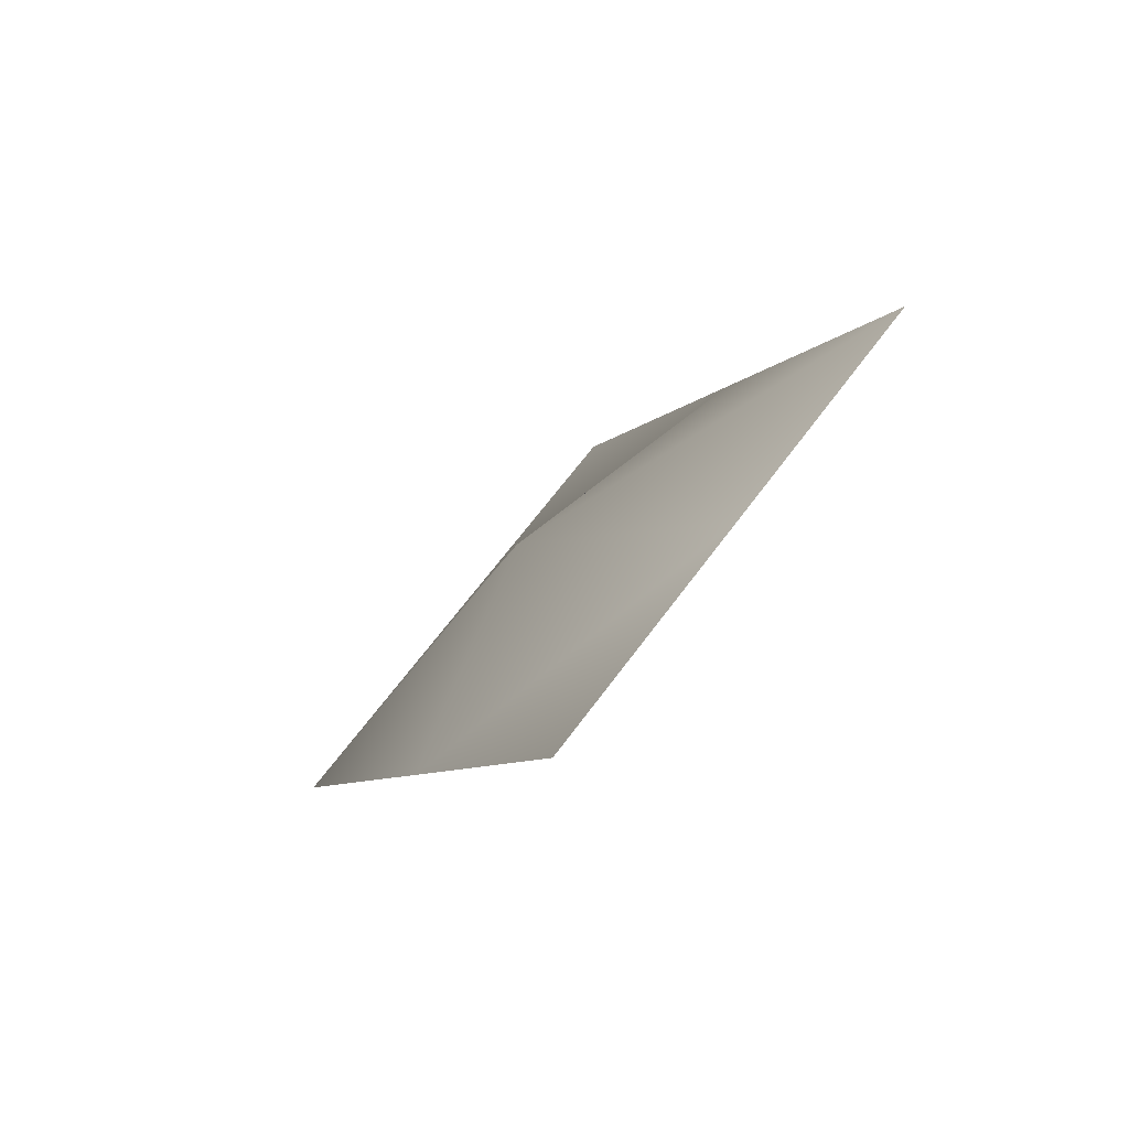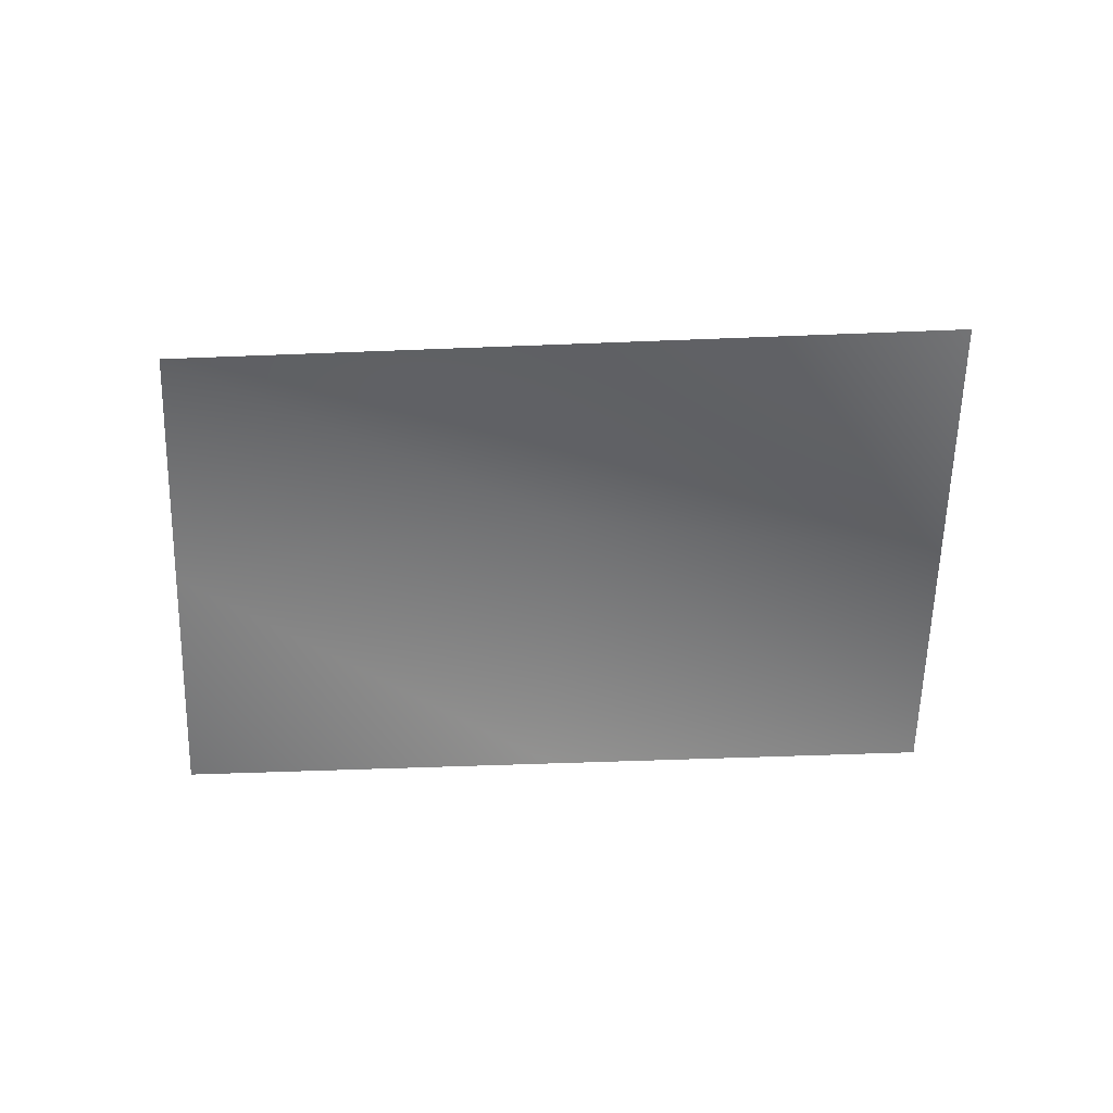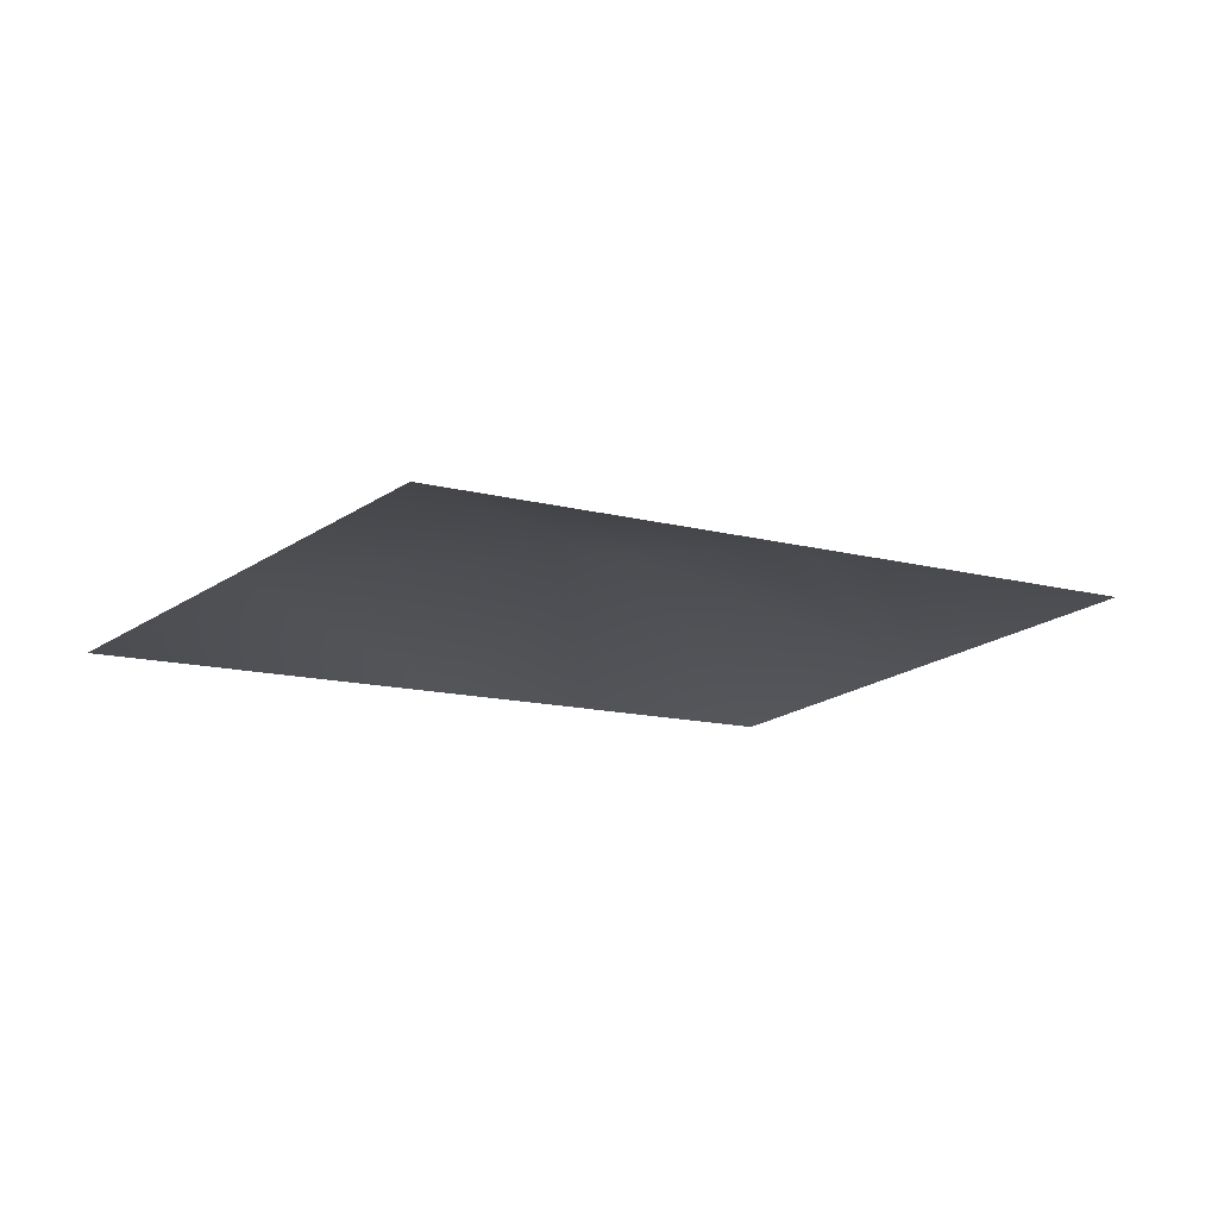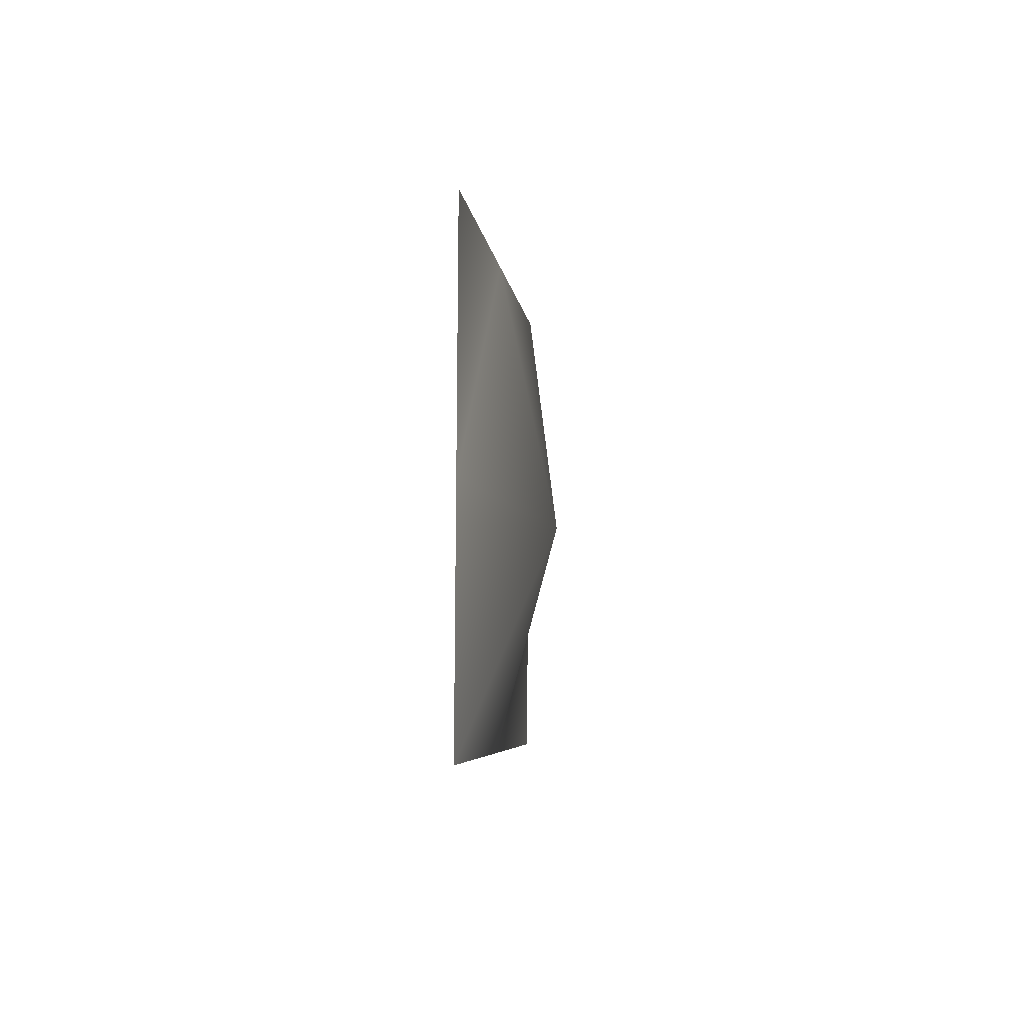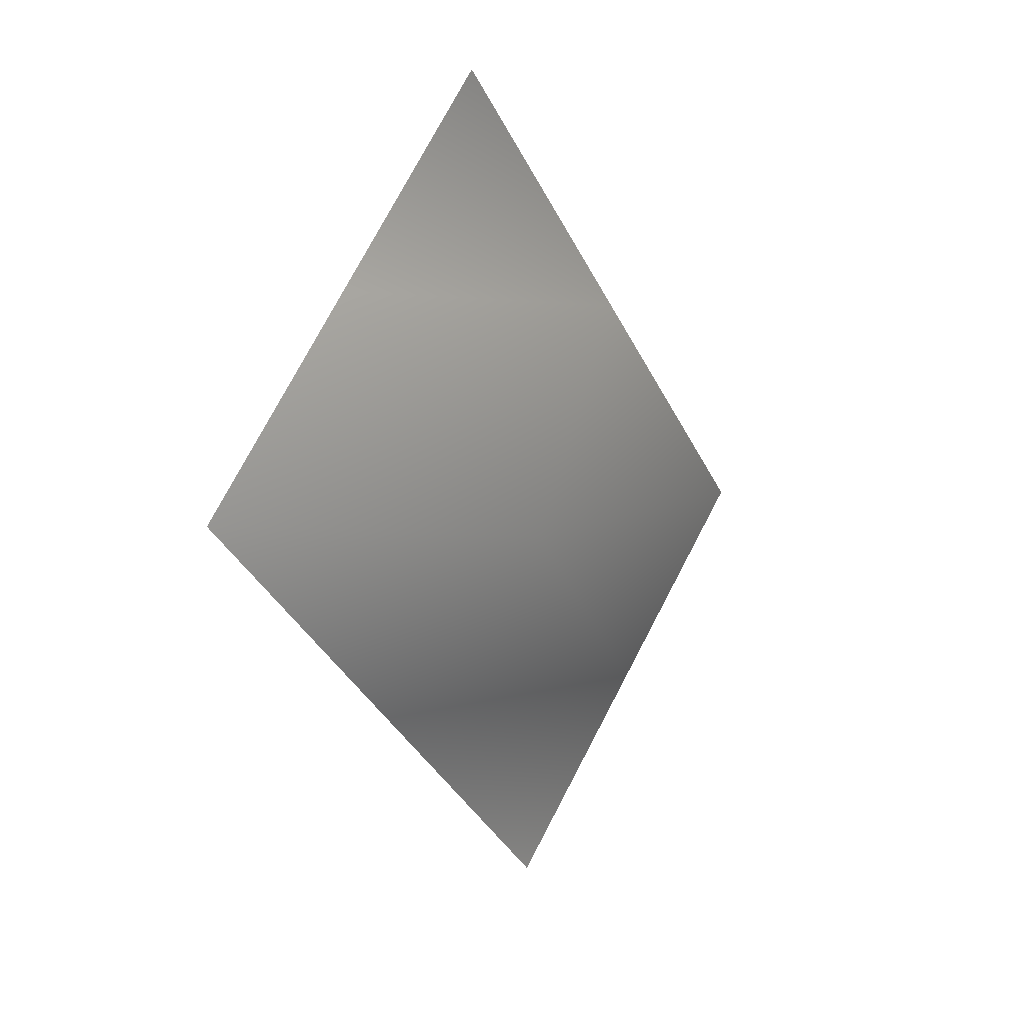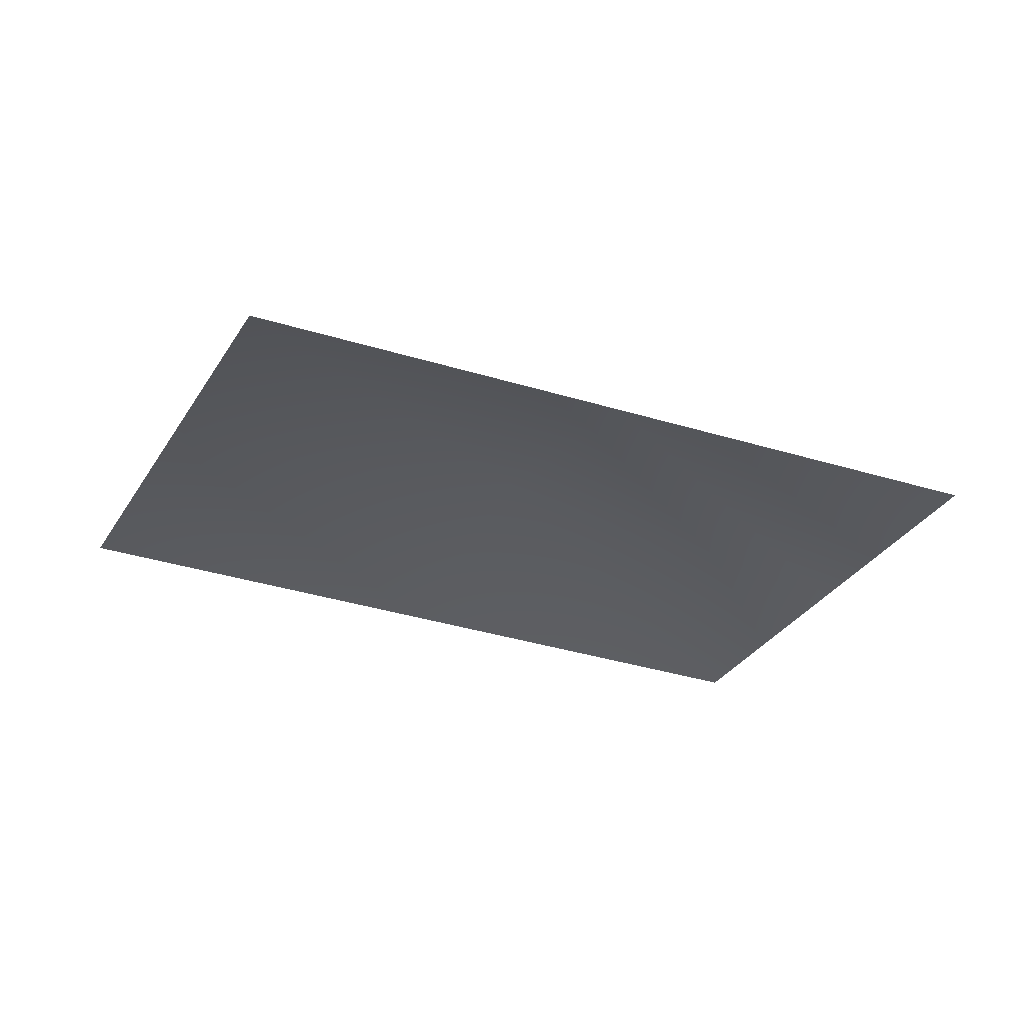
<metadata>
{"format":"obj","ext":"obj","renderer":"f3d","projection":"perspective","resolution":1024,"background":"white","views":[{"elev":-69.8,"azim":-127.4,"up":"+Z"},{"elev":-48.6,"azim":125.5,"up":"+Y"},{"elev":-10.9,"azim":87.3,"up":"+Y"},{"elev":53.3,"azim":99.9,"up":"+Z"},{"elev":31.5,"azim":134.4,"up":"+Z"},{"elev":-38.0,"azim":-78.5,"up":"+Y"}]}
</metadata>
<code>
g Plane38
v -2.312e+04 993.2 -6988
v -2.269e+04 1063 -7311
v -2.223e+04 1201 -6632
v -2.268e+04 995.9 -6298
v -2.226e+04 1133 -7633
v -2.182e+04 1136 -6944
v -2.18e+04 1069 -5931
v -2.223e+04 998.5 -5608
v -2.138e+04 1139 -6254
f 5 6 2
f 3 2 6
f 2 3 1
f 4 1 3
f 6 9 3
f 7 3 9
f 3 7 4
f 8 4 7

</code>
